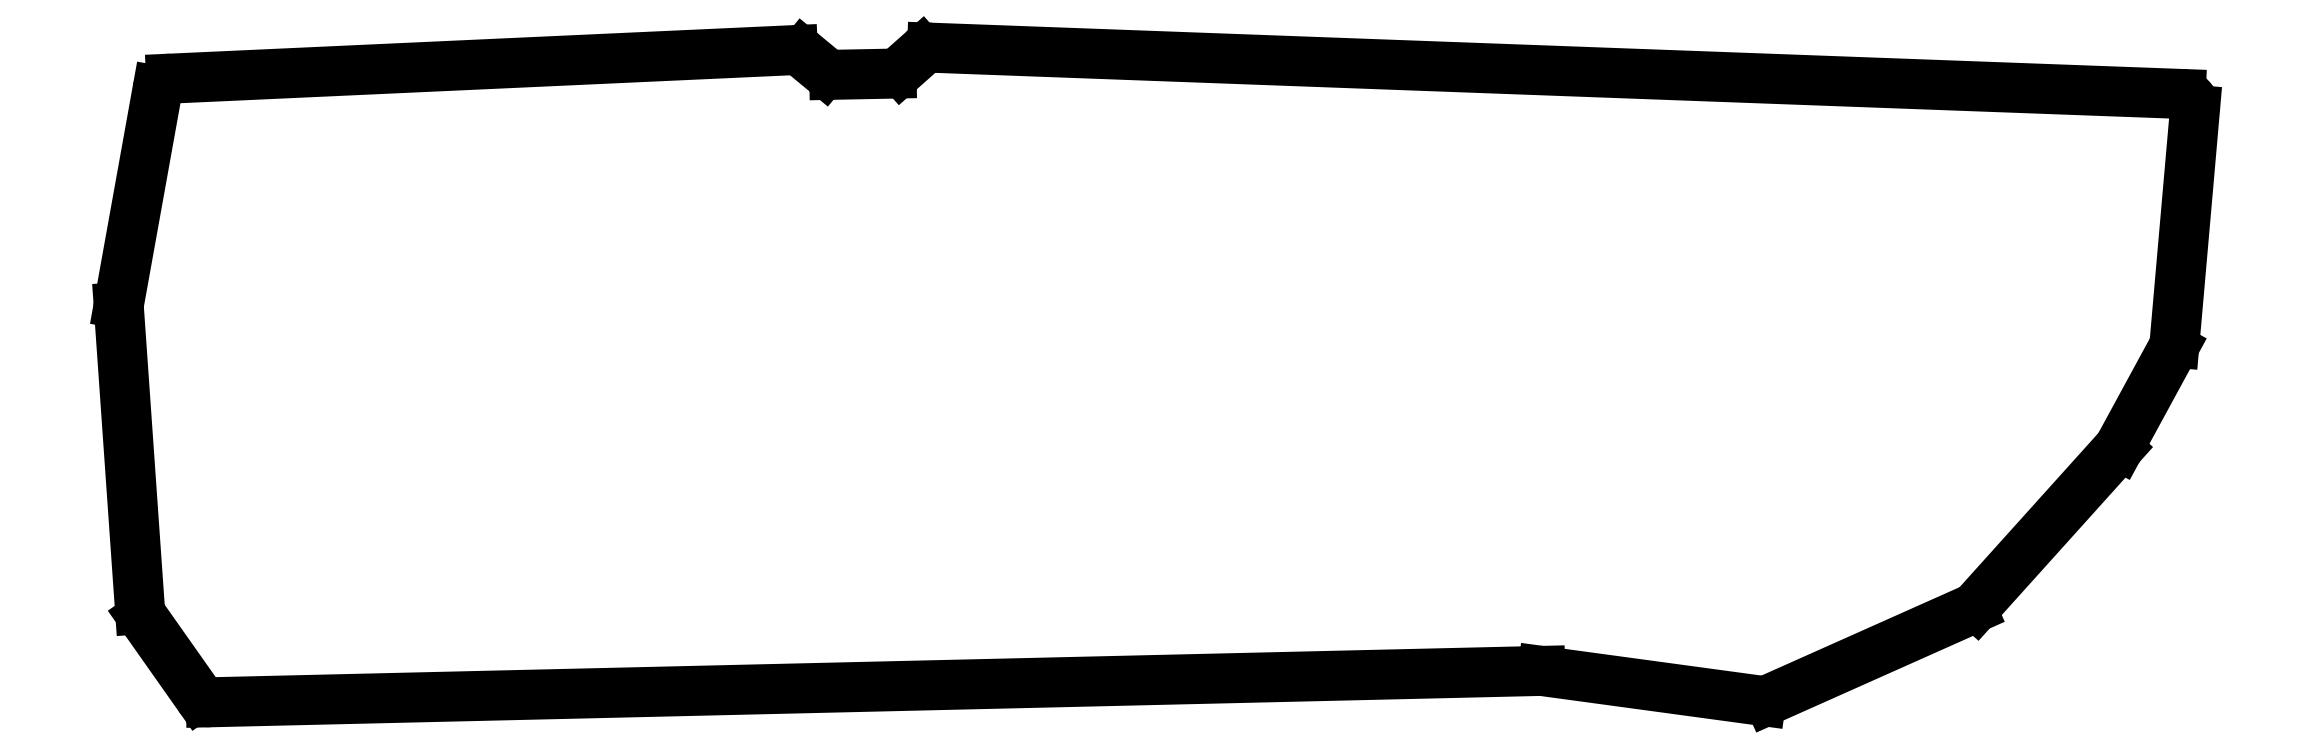
<metadata>
{"format":"dxf","ext":"dxf","renderer":"ezdxf+matplotlib","layout":"modelspace","background":"white","min_lineweight":24,"dpi":150}
</metadata>
<code>
0
SECTION
2
ENTITIES
0
LINE
8
0
10
13.36
20
-103.8
11
21.19
21
-60.24
0
LINE
8
0
10
24.01
20
-57.78
11
151.2
21
-51.96
0
LINE
8
0
10
153.2
20
-52.65
11
157.6
21
-56.31
0
LINE
8
0
10
159.6
20
-56.99
11
171.3
21
-56.76
0
LINE
8
0
10
173.3
20
-56
11
177.5
21
-52.22
0
LINE
8
0
10
179.6
20
-51.46
11
435
21
-60.91
0
LINE
8
0
10
437.9
20
-64.17
11
433.7
21
-111.8
0
LINE
8
0
10
433.4
20
-113
11
422.5
21
-132.9
0
LINE
8
0
10
422.1
20
-133.5
11
393.2
21
-165.5
0
LINE
8
0
10
392.2
20
-166.3
11
350.8
21
-184.8
0
LINE
8
0
10
349.1
20
-185
11
304.5
21
-178.9
0
LINE
8
0
10
304
20
-178.9
11
32.13
21
-185.3
0
LINE
8
0
10
29.61
20
-184
11
18.19
21
-167.8
0
LINE
8
0
10
17.64
20
-166.3
11
13.32
21
-104.5
0
ARC
8
0
10
24.14
20
-60.77
40
3
50
92.62
51
169.8
0
ARC
8
0
10
151.3
20
-54.96
40
3
50
50.4
51
92.62
0
ARC
8
0
10
159.6
20
-53.99
40
3
50
230.4
51
271.1
0
ARC
8
0
10
171.3
20
-53.76
40
3
50
271.1
51
311.6
0
ARC
8
0
10
179.5
20
-54.46
40
3
50
87.88
51
131.6
0
ARC
8
0
10
434.9
20
-63.91
40
3
50
355
51
87.88
0
ARC
8
0
10
430.7
20
-111.5
40
3
50
331.5
51
355
0
ARC
8
0
10
419.9
20
-131.5
40
3
50
318
51
331.5
0
ARC
8
0
10
391
20
-163.5
40
3
50
294
51
318
0
ARC
8
0
10
349.5
20
-182
40
3
50
262.3
51
294
0
ARC
8
0
10
304.1
20
-181.9
40
3
50
82.27
51
91.35
0
ARC
8
0
10
32.06
20
-182.3
40
3
50
215.2
51
271.4
0
ARC
8
0
10
20.64
20
-166.1
40
3
50
184
51
215.2
0
ARC
8
0
10
16.32
20
-104.3
40
3
50
169.8
51
184
0
ENDSEC
0
EOF

</code>
